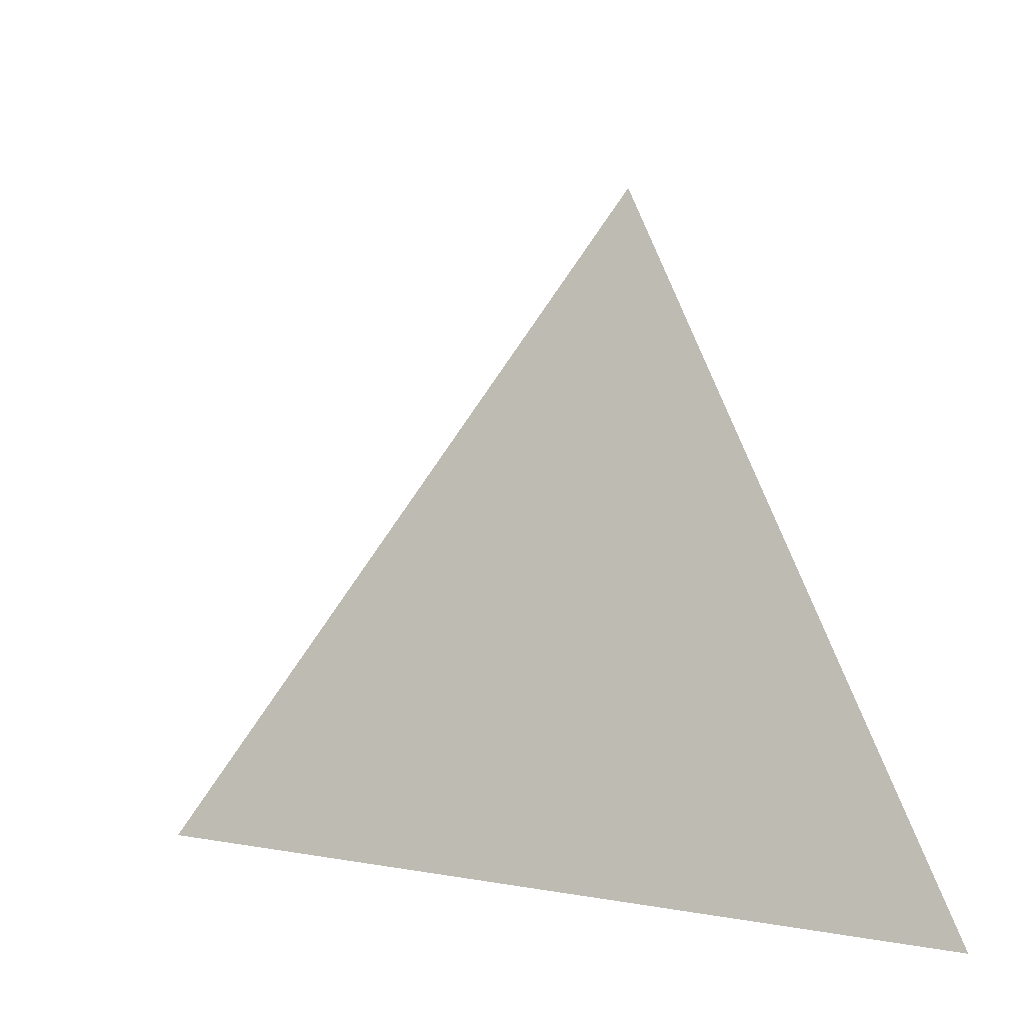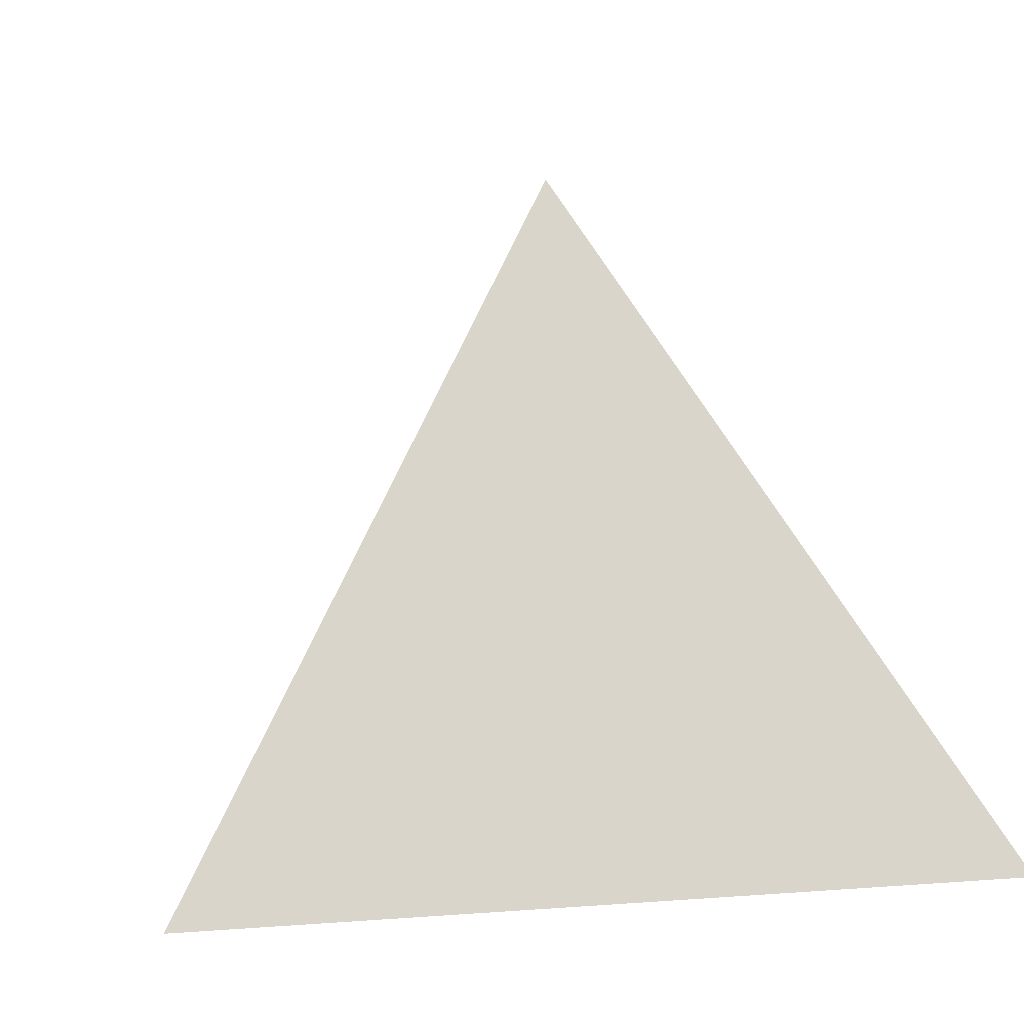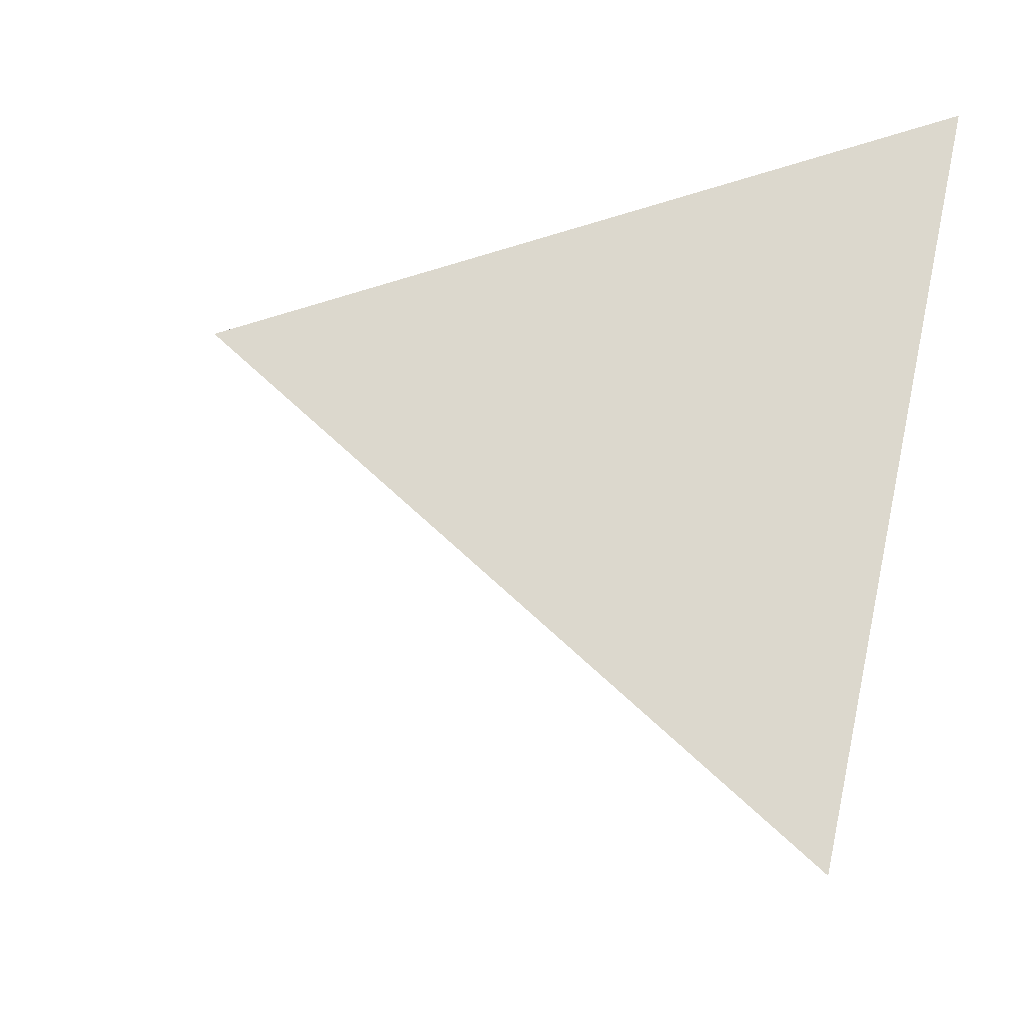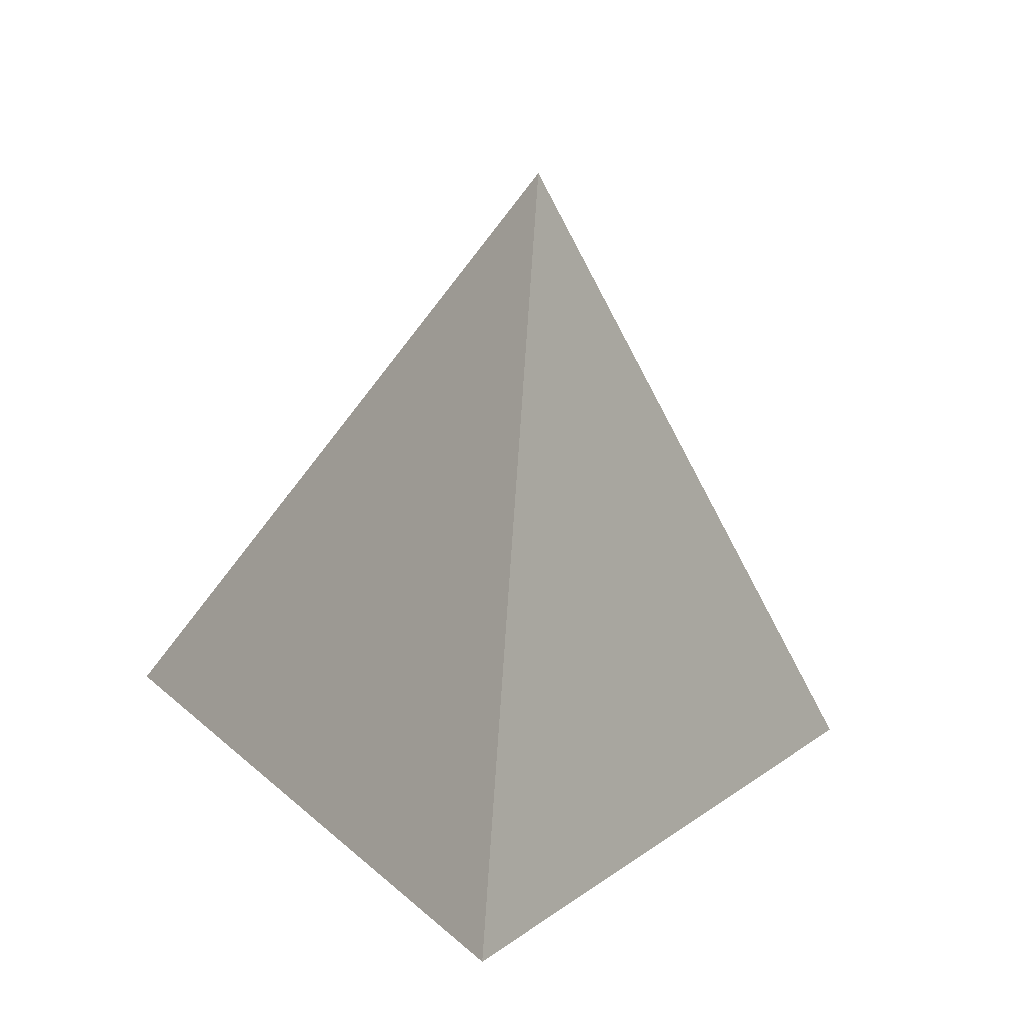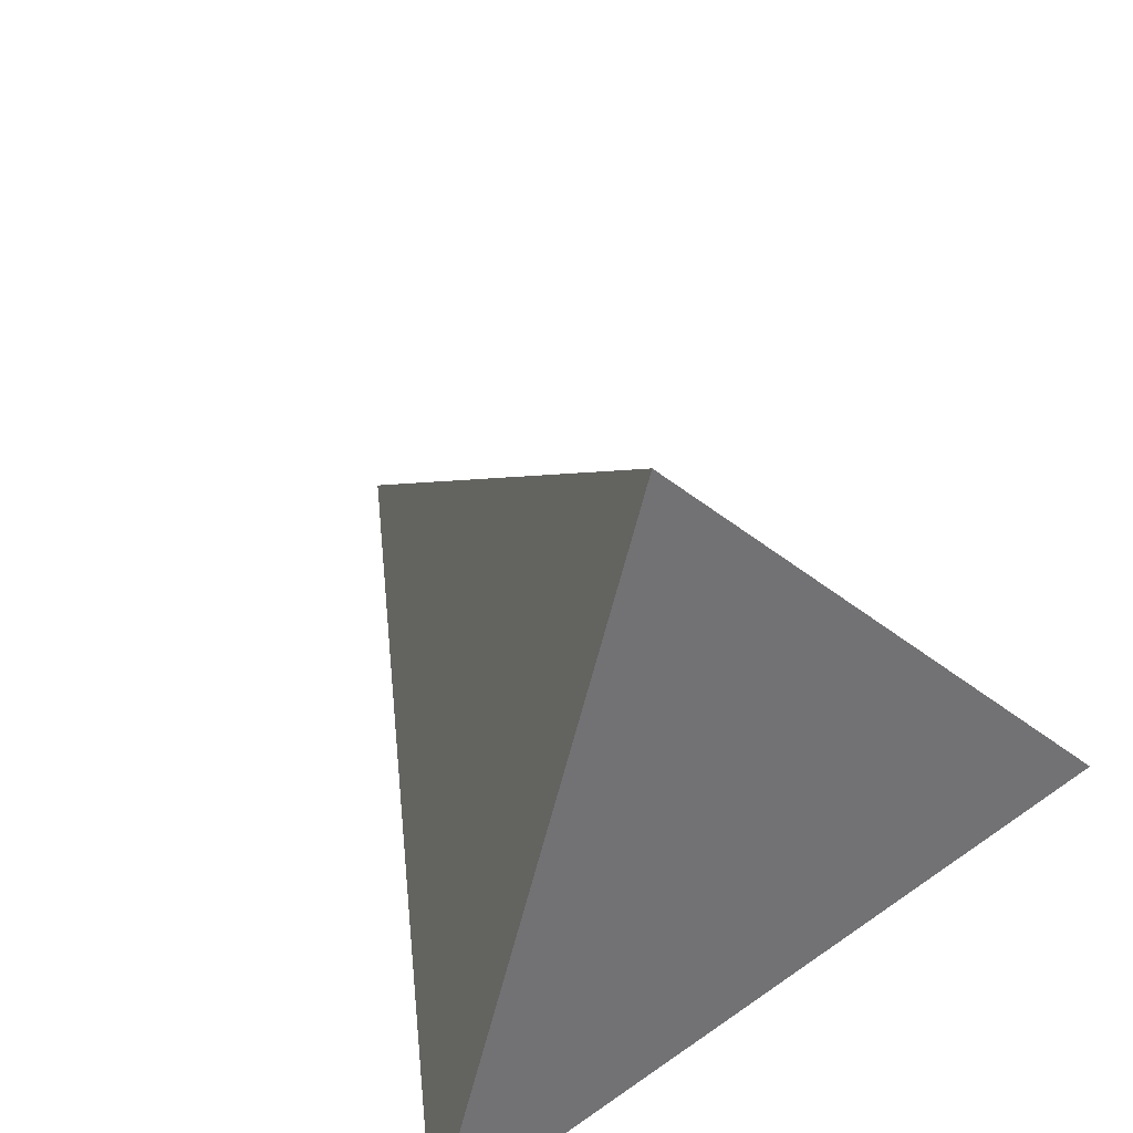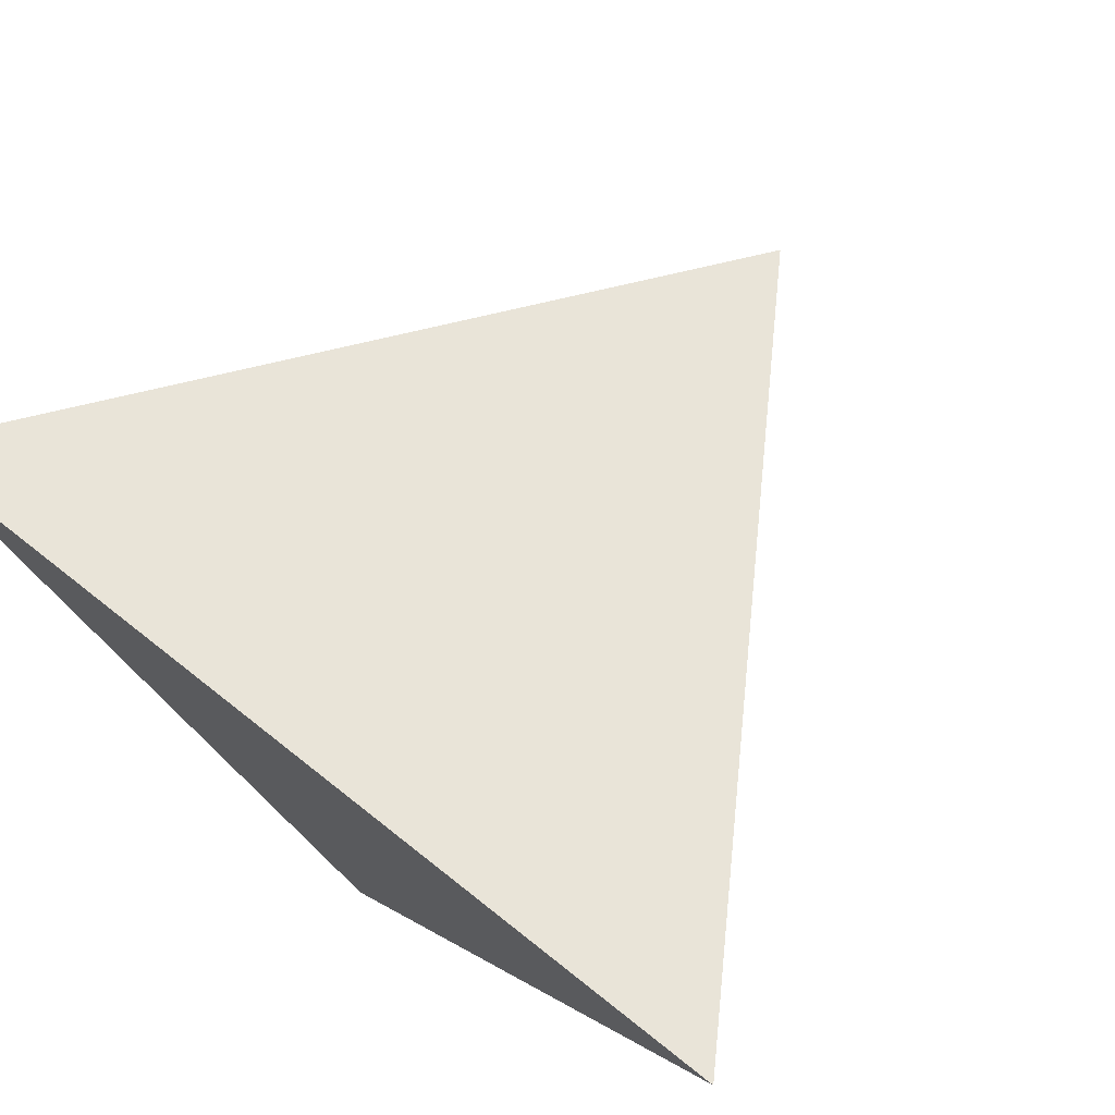
<metadata>
{"format":"obj","ext":"obj","renderer":"f3d","projection":"perspective","resolution":1024,"background":"white","views":[{"elev":16.8,"azim":-101.1,"up":"+Y"},{"elev":3.4,"azim":-16.1,"up":"+Y"},{"elev":-45.2,"azim":-114.4,"up":"+Z"},{"elev":-75.2,"azim":175.3,"up":"+Z"},{"elev":60.6,"azim":-35.6,"up":"+Y"},{"elev":74.1,"azim":38.2,"up":"+Z"}]}
</metadata>
<code>
o Cone
v 0.5 0 0.05
v 0.5 0.77 0.6
v 0.9763 -0 0.875
v 0.02369 -0 0.875
f 1 2 3
f 3 2 4
f 4 2 1
f 1 3 4

</code>
